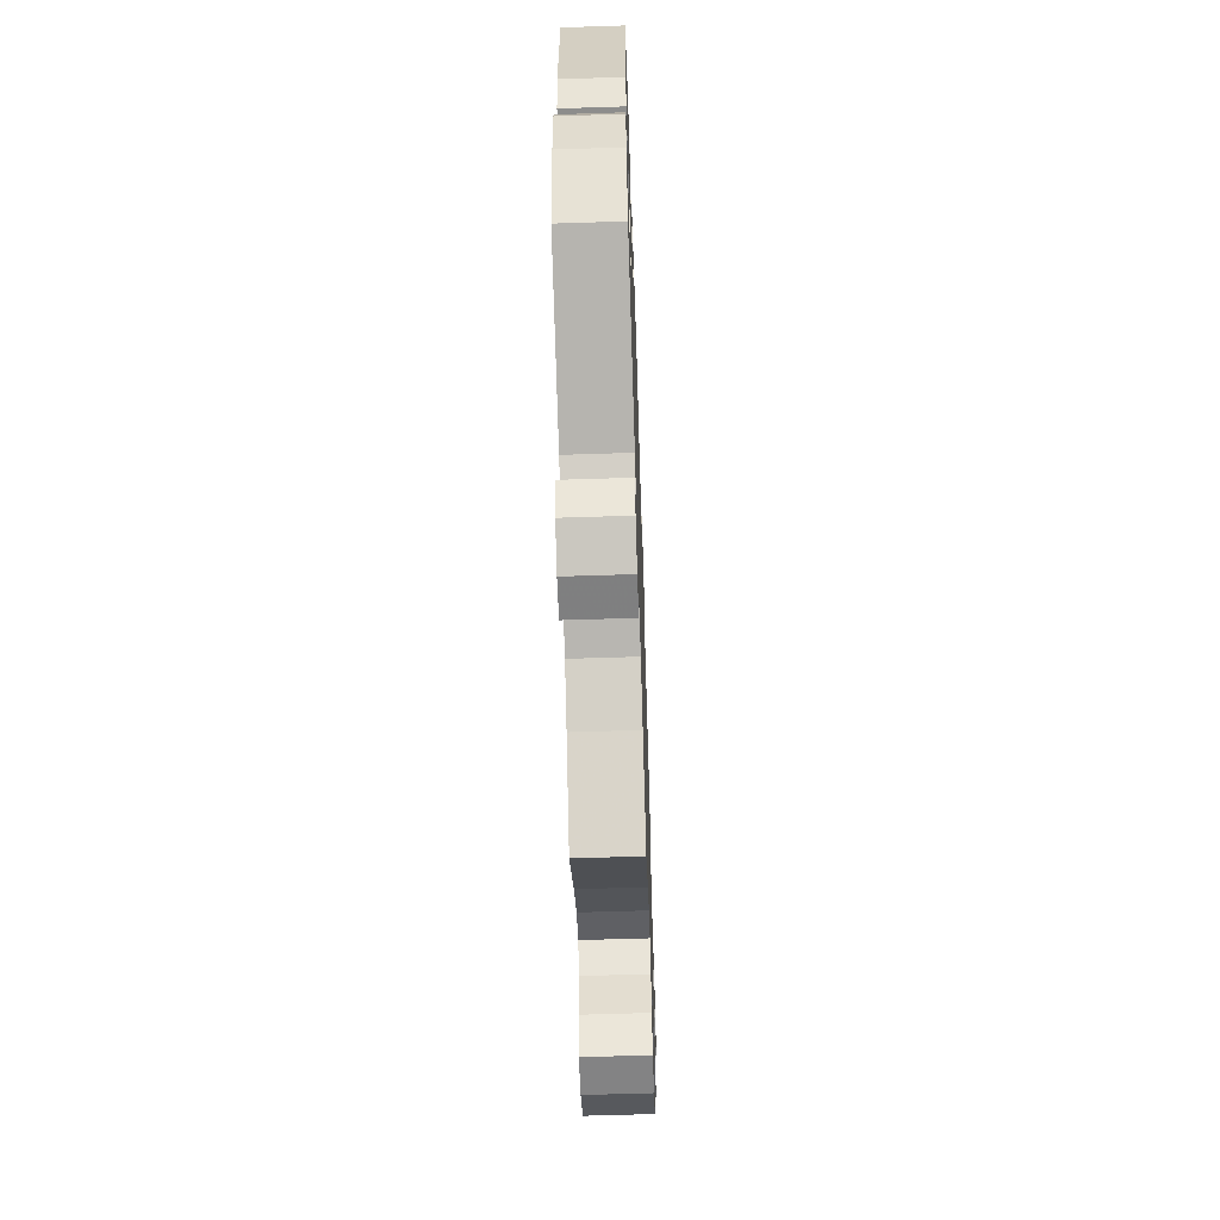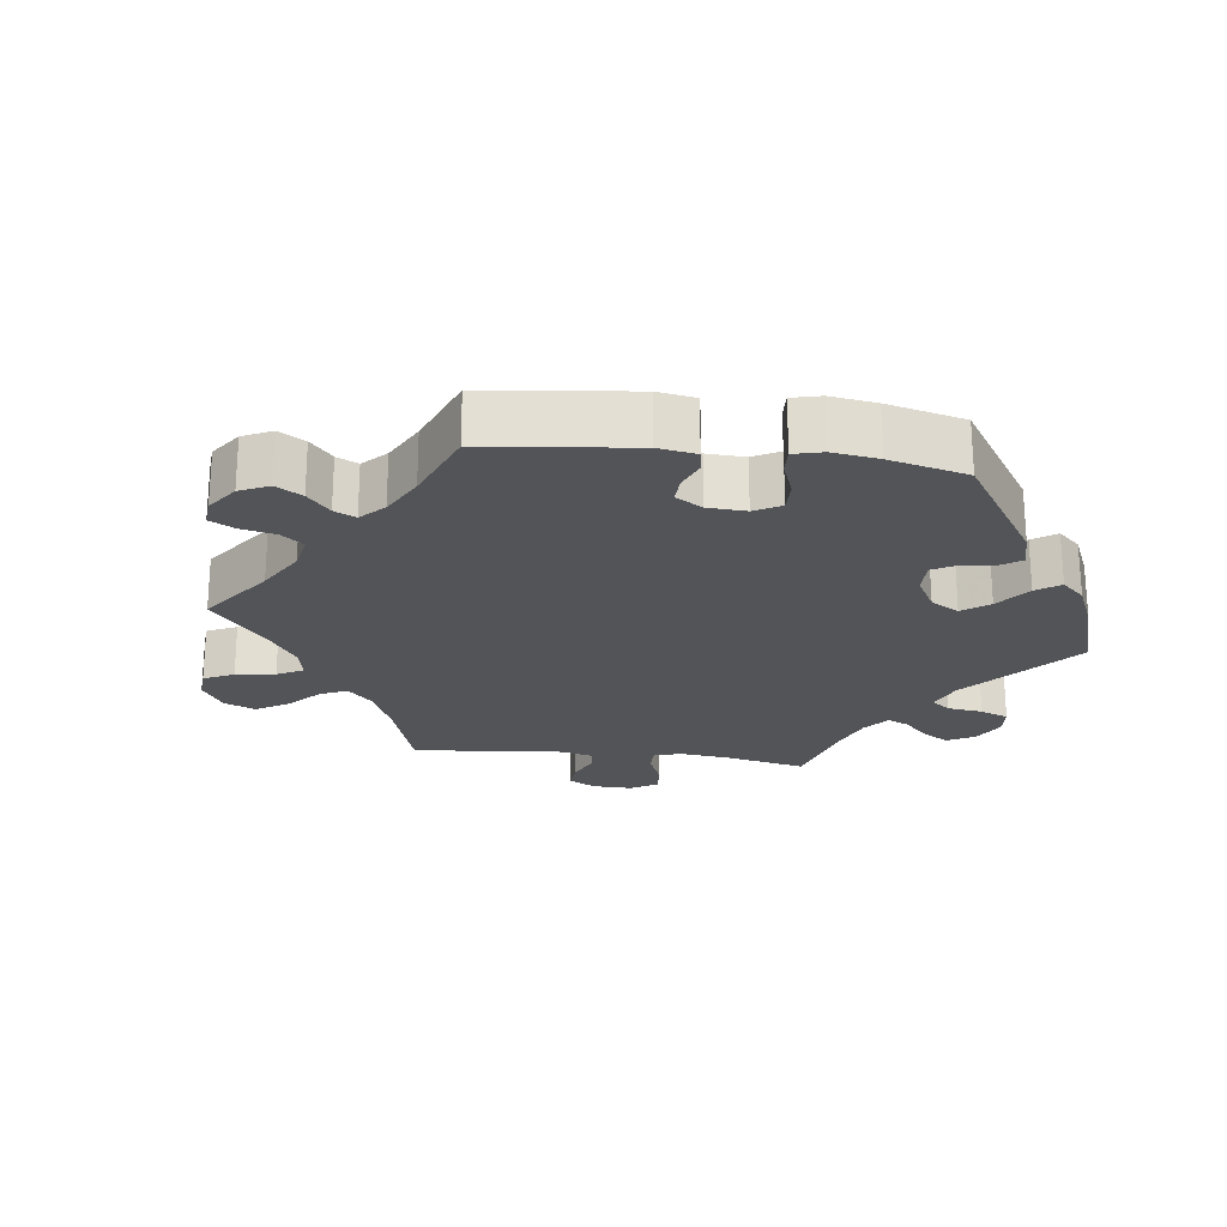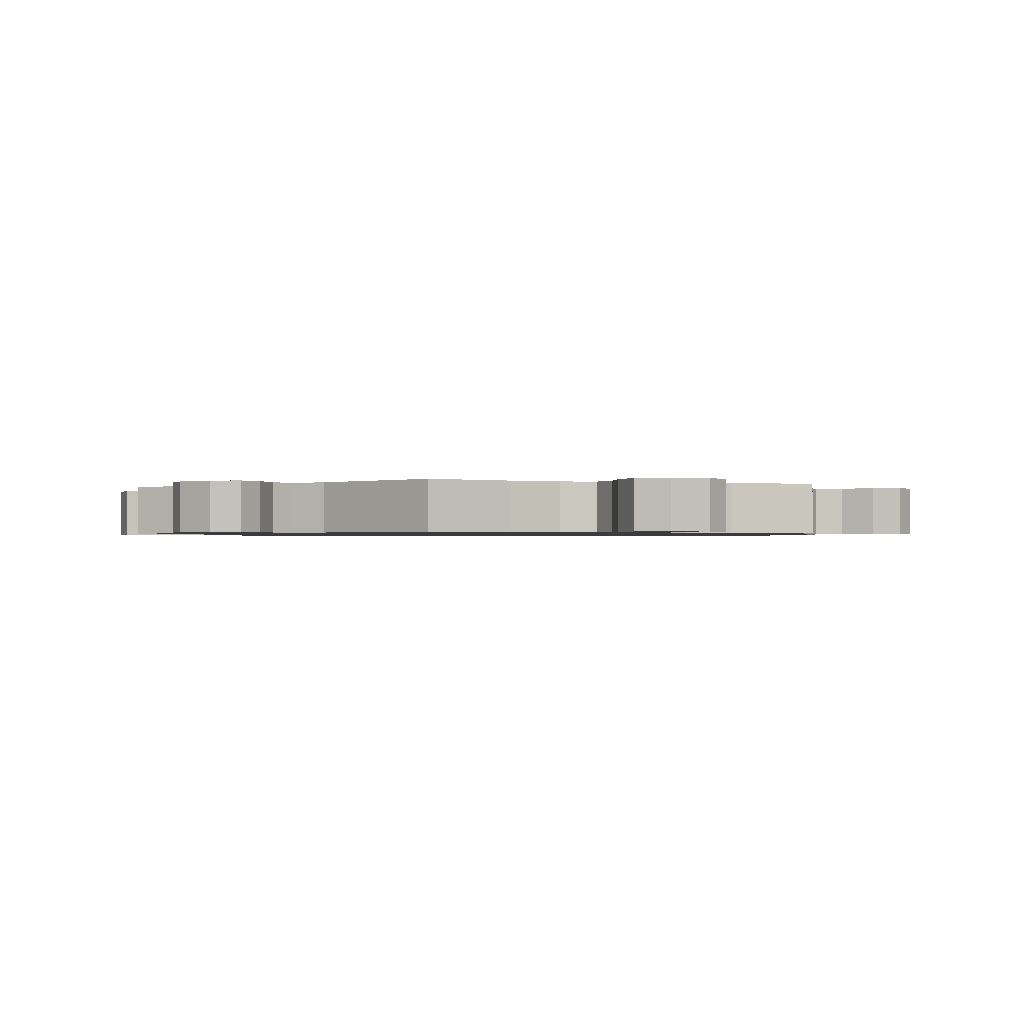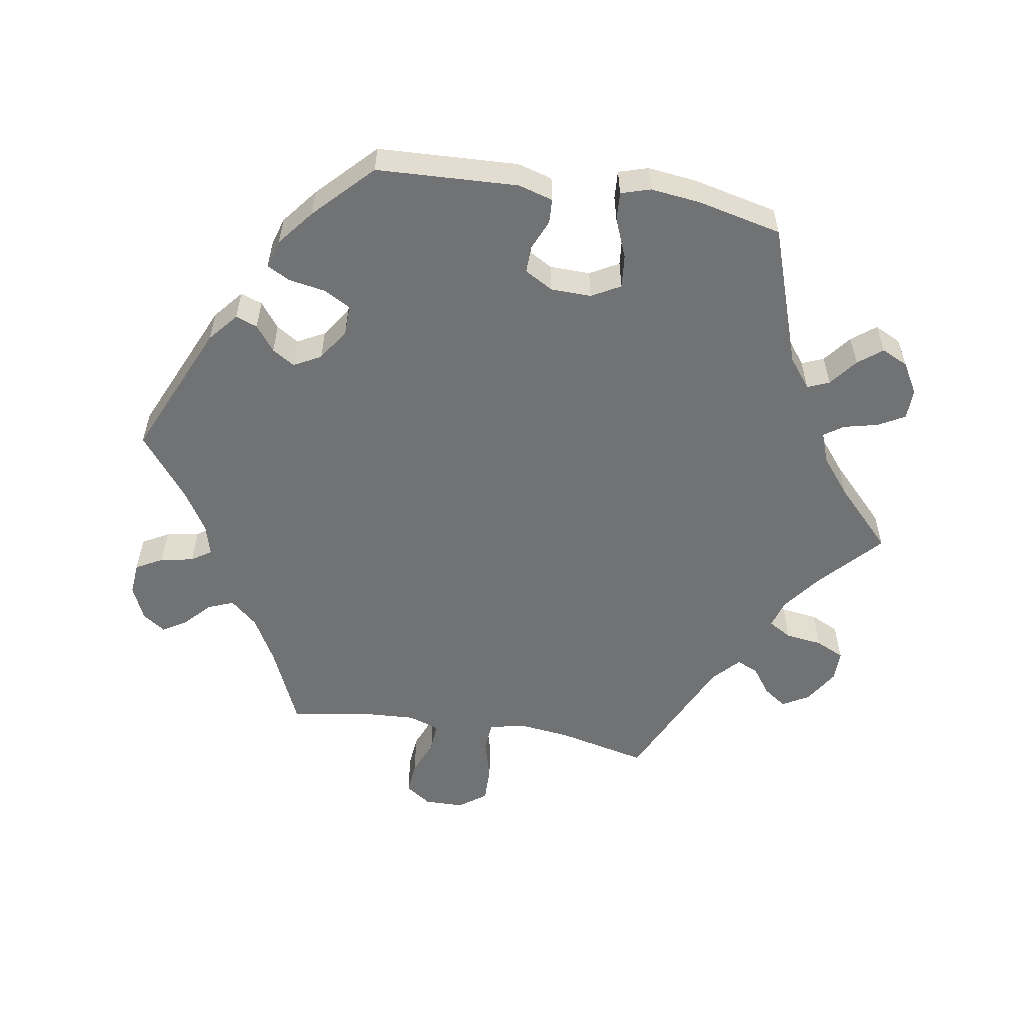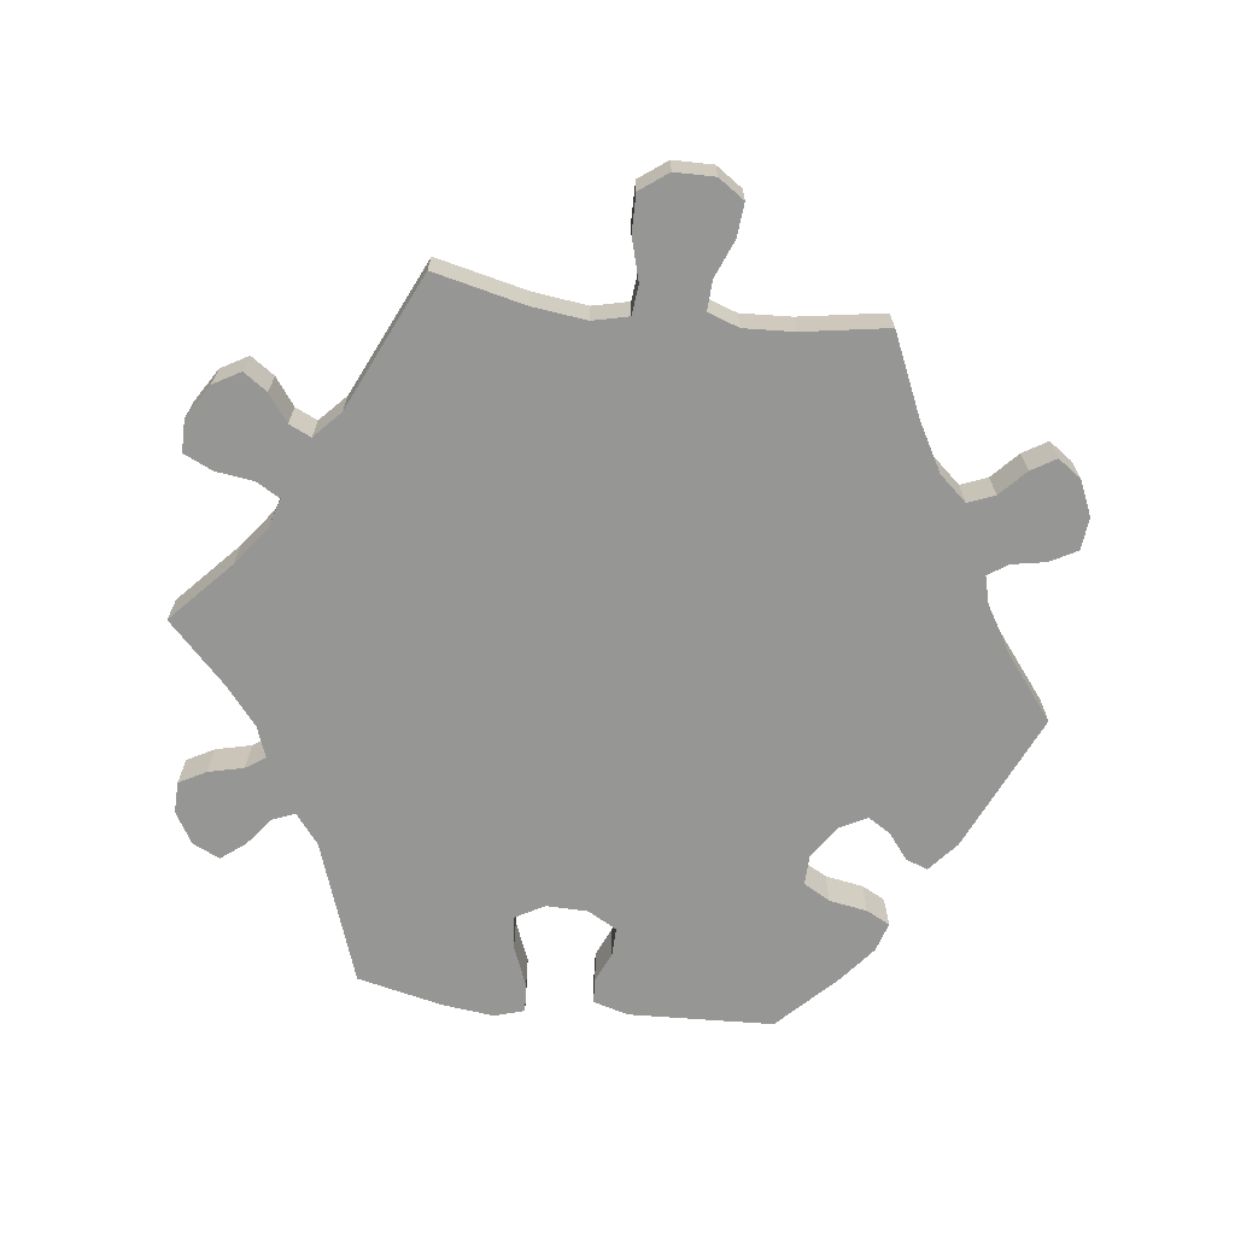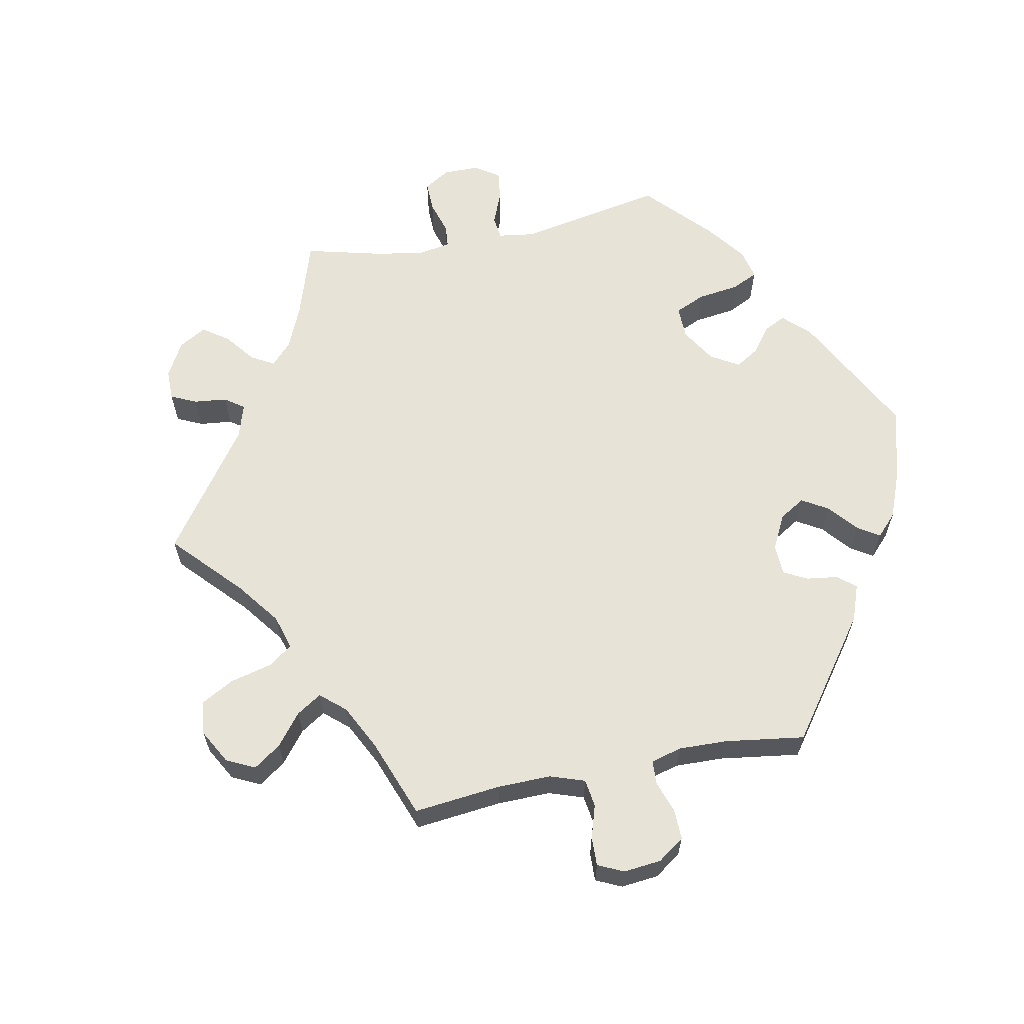
<metadata>
{"format":"obj","ext":"obj","renderer":"f3d","projection":"perspective","resolution":1024,"background":"white","views":[{"elev":-61.2,"azim":91.9,"up":"+Z"},{"elev":-22.8,"azim":22.8,"up":"+Y"},{"elev":-1.0,"azim":-111.2,"up":"+Y"},{"elev":-55.5,"azim":80.4,"up":"+Y"},{"elev":-67.7,"azim":-97.2,"up":"+Y"},{"elev":62.0,"azim":-41.4,"up":"+Y"}]}
</metadata>
<code>
v 0.3 0.07 -0.359
v 0.258 0.07 -0.392
v 0.271 0.07 -0.423
v 0.311 0.07 -0.454
v 0.338 0.07 -0.488
v 0.32 0.07 -0.526
v 0.276 0.07 -0.552
v 0.232 0.07 -0.551
v 0.211 0.07 -0.513
v 0.199 0.07 -0.464
v 0.18 0.07 -0.437
v 0.137 0.07 -0.453
v 0.084 0.07 -0.496
v 0 0.07 -0.578
v -0.088 0.07 -0.498
v -0.143 0.07 -0.457
v -0.184 0.07 -0.445
v -0.203 0.07 -0.478
v -0.21 0.07 -0.531
v -0.229 0.07 -0.572
v -0.274 0.07 -0.572
v -0.323 0.07 -0.542
v -0.345 0.07 -0.504
v -0.322 0.07 -0.471
v -0.284 0.07 -0.443
v -0.27 0.07 -0.412
v -0.308 0.07 -0.377
v -0.501 0.07 -0.289
v -0.472 0.07 -0.161
v -0.463 0.07 -0.085
v -0.475 0.07 -0.035
v -0.517 0.07 -0.031
v -0.576 0.07 -0.048
v -0.629 0.07 -0.049
v -0.658 0.07 -0.01
v -0.659 0.07 0.046
v -0.634 0.07 0.083
v -0.587 0.07 0.079
v -0.534 0.07 0.058
v -0.492 0.07 0.056
v -0.477 0.07 0.1
v -0.481 0.07 0.17
v -0.501 0.07 0.289
v -0.387 0.07 0.34
v -0.321 0.07 0.377
v -0.287 0.07 0.416
v -0.302 0.07 0.453
v -0.339 0.07 0.487
v -0.36 0.07 0.521
v -0.337 0.07 0.554
v -0.288 0.07 0.576
v -0.242 0.07 0.572
v -0.221 0.07 0.534
v -0.212 0.07 0.487
v -0.193 0.07 0.459
v -0.149 0.07 0.471
v -0.091 0.07 0.507
v -0.001 0.07 0.578
v 0.193 0.07 0.493
v 0.235 0.07 0.458
v 0.224 0.07 0.427
v 0.188 0.07 0.399
v 0.168 0.07 0.367
v 0.189 0.07 0.328
v 0.235 0.07 0.298
v 0.278 0.07 0.297
v 0.299 0.07 0.335
v 0.308 0.07 0.388
v 0.325 0.07 0.421
v 0.366 0.07 0.409
v 0.418 0.07 0.368
v 0.5 0.07 0.289
v 0.51 0.07 0.087
v 0.496 0.07 0.037
v 0.461 0.07 0.035
v 0.418 0.07 0.053
v 0.379 0.07 0.054
v 0.356 0.07 0.013
v 0.355 0.07 -0.045
v 0.378 0.07 -0.086
v 0.425 0.07 -0.081
v 0.481 0.07 -0.058
v 0.522 0.07 -0.055
v 0.535 0.07 -0.097
v 0.527 0.07 -0.168
v 0.5 0.07 -0.289
v 0.3 0 -0.359
v 0.258 0 -0.392
v 0.271 0 -0.423
v 0.311 0 -0.454
v 0.338 0 -0.488
v 0.32 0 -0.526
v 0.276 0 -0.552
v 0.232 0 -0.551
v 0.211 0 -0.513
v 0.199 0 -0.464
v 0.18 0 -0.437
v 0.137 0 -0.453
v 0.084 0 -0.496
v 0 0 -0.578
v -0.088 0 -0.498
v -0.143 0 -0.457
v -0.184 0 -0.445
v -0.203 0 -0.478
v -0.21 0 -0.531
v -0.229 0 -0.572
v -0.274 0 -0.572
v -0.323 0 -0.542
v -0.345 0 -0.504
v -0.322 0 -0.471
v -0.284 0 -0.443
v -0.27 0 -0.412
v -0.308 0 -0.377
v -0.501 0 -0.289
v -0.472 0 -0.161
v -0.463 0 -0.085
v -0.475 0 -0.035
v -0.517 0 -0.031
v -0.576 0 -0.048
v -0.629 0 -0.049
v -0.658 0 -0.01
v -0.659 0 0.046
v -0.634 0 0.083
v -0.587 0 0.079
v -0.534 0 0.058
v -0.492 0 0.056
v -0.477 0 0.1
v -0.481 0 0.17
v -0.501 0 0.289
v -0.387 0 0.34
v -0.321 0 0.377
v -0.287 0 0.416
v -0.302 0 0.453
v -0.339 0 0.487
v -0.36 0 0.521
v -0.337 0 0.554
v -0.288 0 0.576
v -0.242 0 0.572
v -0.221 0 0.534
v -0.212 0 0.487
v -0.193 0 0.459
v -0.149 0 0.471
v -0.091 0 0.507
v -0.001 0 0.578
v 0.193 0 0.493
v 0.235 0 0.458
v 0.224 0 0.427
v 0.188 0 0.399
v 0.168 0 0.367
v 0.189 0 0.328
v 0.235 0 0.298
v 0.278 0 0.297
v 0.299 0 0.335
v 0.308 0 0.388
v 0.325 0 0.421
v 0.366 0 0.409
v 0.418 0 0.368
v 0.5 0 0.289
v 0.51 0 0.087
v 0.496 0 0.037
v 0.461 0 0.035
v 0.418 0 0.053
v 0.379 0 0.054
v 0.356 0 0.013
v 0.355 0 -0.045
v 0.378 0 -0.086
v 0.425 0 -0.081
v 0.481 0 -0.058
v 0.522 0 -0.055
v 0.535 0 -0.097
v 0.527 0 -0.168
v 0.5 0 -0.289
f 85 86 1
f 84 85 1 2
f 81 82 83 84
f 80 81 84 2
f 79 80 2
f 78 79 2
f 73 74 75 76
f 73 76 77
f 72 73 77
f 71 72 77 78
f 67 68 69 70
f 66 67 70 71
f 59 60 61 62
f 57 58 59 62
f 56 57 62 63
f 55 56 63 64
f 51 52 53 54
f 51 54 55
f 50 51 55
f 47 48 49 50
f 46 47 50 55
f 45 46 55 64
f 42 43 44
f 41 42 44 45
f 40 41 45 64
f 36 37 38 39
f 36 39 40
f 35 36 40
f 32 33 34 35
f 31 32 35 40
f 30 31 40 64
f 27 28 29
f 26 27 29 30
f 22 23 24 25
f 22 25 26
f 21 22 26
f 18 19 20 21
f 17 18 21 26
f 16 17 26 30
f 13 14 15
f 12 13 15 16
f 11 12 16 30
f 7 8 9 10
f 7 10 11
f 6 7 11
f 3 4 5 6
f 3 6 11
f 2 3 11 30
f 66 71 78 2
f 65 66 2 30
f 30 64 65
f 87 172 171
f 88 87 171 170
f 170 169 168 167
f 88 170 167 166
f 88 166 165
f 88 165 164
f 162 161 160 159
f 163 162 159
f 163 159 158
f 164 163 158 157
f 156 155 154 153
f 157 156 153 152
f 148 147 146 145
f 148 145 144 143
f 149 148 143 142
f 150 149 142 141
f 140 139 138 137
f 141 140 137
f 141 137 136
f 136 135 134 133
f 141 136 133 132
f 150 141 132 131
f 130 129 128
f 131 130 128 127
f 150 131 127 126
f 125 124 123 122
f 126 125 122
f 126 122 121
f 121 120 119 118
f 126 121 118 117
f 150 126 117 116
f 115 114 113
f 116 115 113 112
f 111 110 109 108
f 112 111 108
f 112 108 107
f 107 106 105 104
f 112 107 104 103
f 116 112 103 102
f 101 100 99
f 102 101 99 98
f 116 102 98 97
f 96 95 94 93
f 97 96 93
f 97 93 92
f 92 91 90 89
f 97 92 89
f 116 97 89 88
f 88 164 157 152
f 116 88 152 151
f 151 150 116
f 1 87 88 2
f 2 88 89 3
f 3 89 90 4
f 4 90 91 5
f 5 91 92 6
f 6 92 93 7
f 7 93 94 8
f 8 94 95 9
f 9 95 96 10
f 10 96 97 11
f 11 97 98 12
f 12 98 99 13
f 13 99 100 14
f 14 100 101 15
f 15 101 102 16
f 16 102 103 17
f 17 103 104 18
f 18 104 105 19
f 19 105 106 20
f 20 106 107 21
f 21 107 108 22
f 22 108 109 23
f 23 109 110 24
f 24 110 111 25
f 25 111 112 26
f 26 112 113 27
f 27 113 114 28
f 28 114 115 29
f 29 115 116 30
f 30 116 117 31
f 31 117 118 32
f 32 118 119 33
f 33 119 120 34
f 34 120 121 35
f 35 121 122 36
f 36 122 123 37
f 37 123 124 38
f 38 124 125 39
f 39 125 126 40
f 40 126 127 41
f 41 127 128 42
f 42 128 129 43
f 43 129 130 44
f 44 130 131 45
f 45 131 132 46
f 46 132 133 47
f 47 133 134 48
f 48 134 135 49
f 49 135 136 50
f 50 136 137 51
f 51 137 138 52
f 52 138 139 53
f 53 139 140 54
f 54 140 141 55
f 55 141 142 56
f 56 142 143 57
f 57 143 144 58
f 58 144 145 59
f 59 145 146 60
f 60 146 147 61
f 61 147 148 62
f 62 148 149 63
f 63 149 150 64
f 64 150 151 65
f 65 151 152 66
f 66 152 153 67
f 67 153 154 68
f 68 154 155 69
f 69 155 156 70
f 70 156 157 71
f 71 157 158 72
f 72 158 159 73
f 73 159 160 74
f 74 160 161 75
f 75 161 162 76
f 76 162 163 77
f 77 163 164 78
f 78 164 165 79
f 79 165 166 80
f 80 166 167 81
f 81 167 168 82
f 82 168 169 83
f 83 169 170 84
f 84 170 171 85
f 85 171 172 86
f 86 172 87 1

</code>
